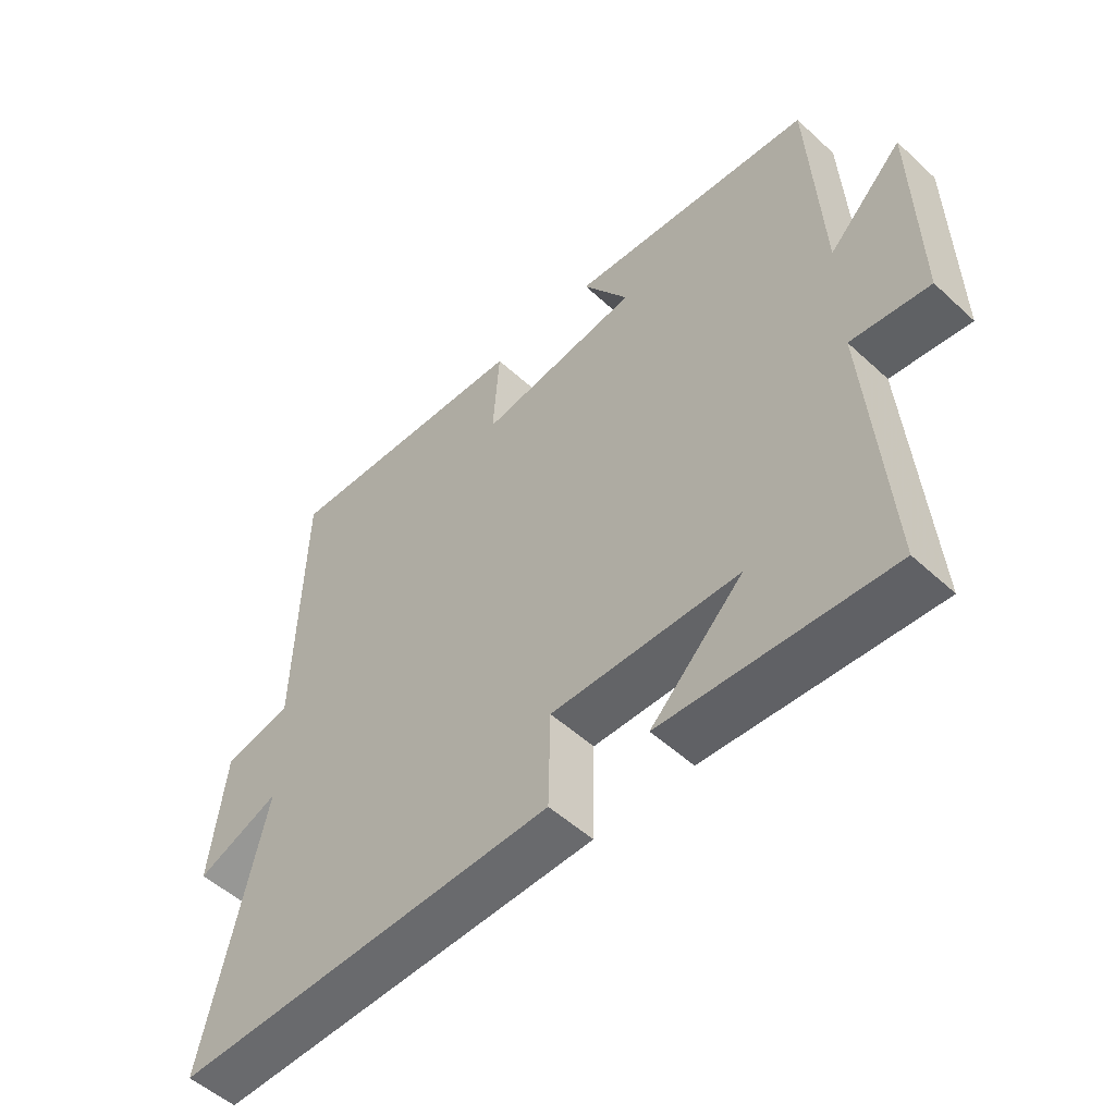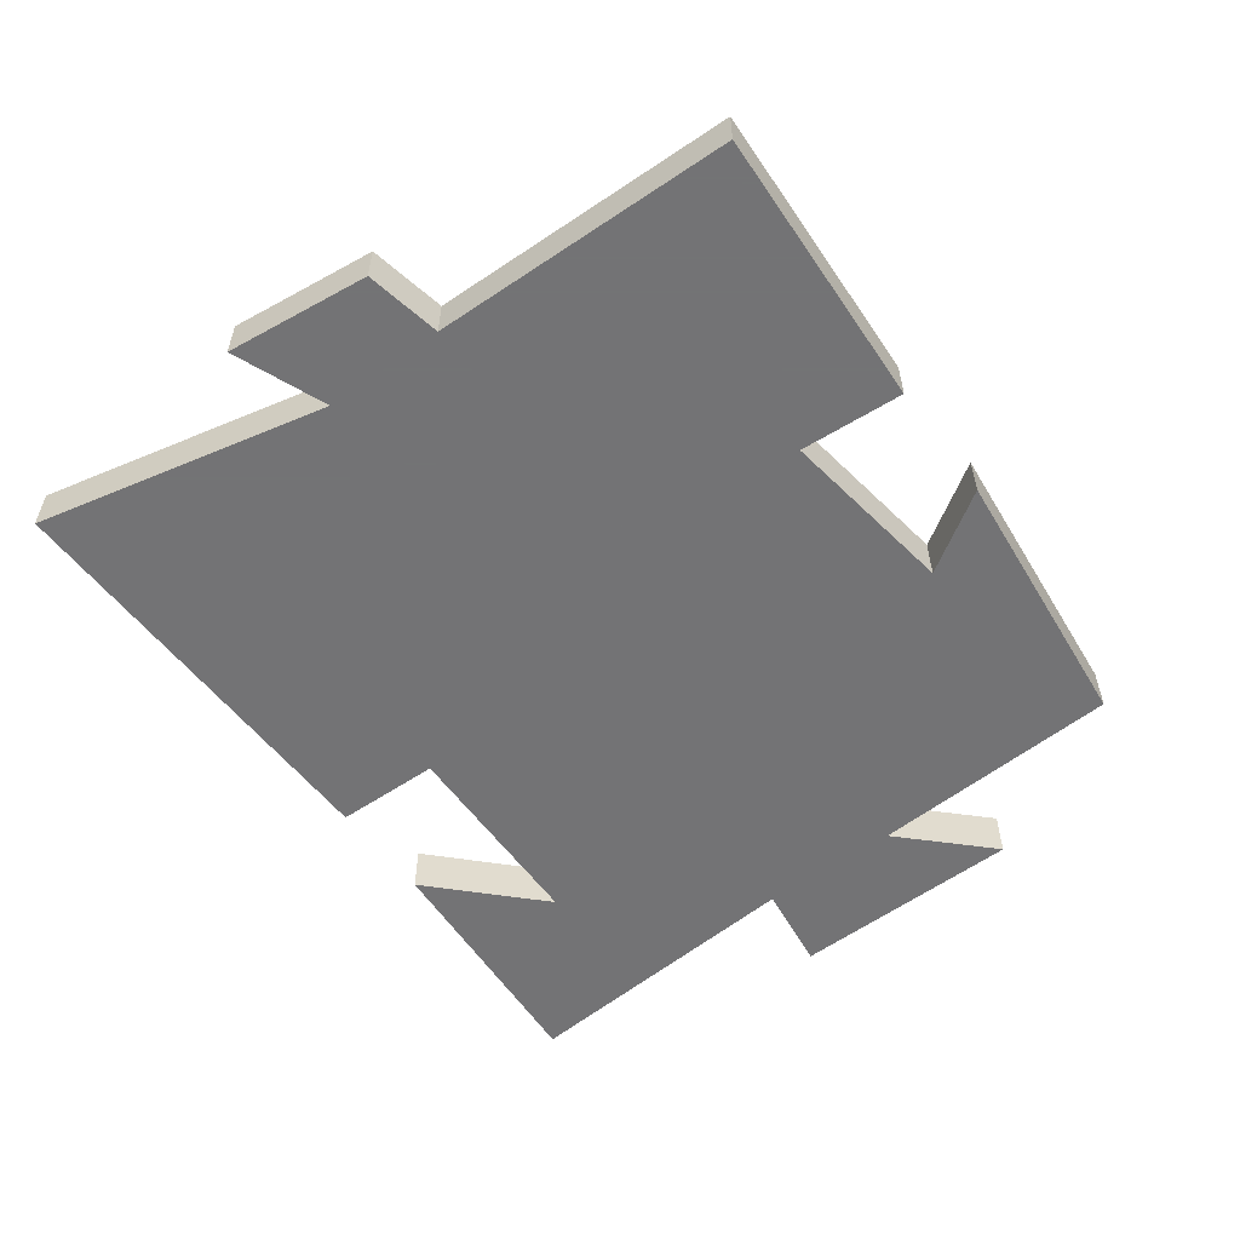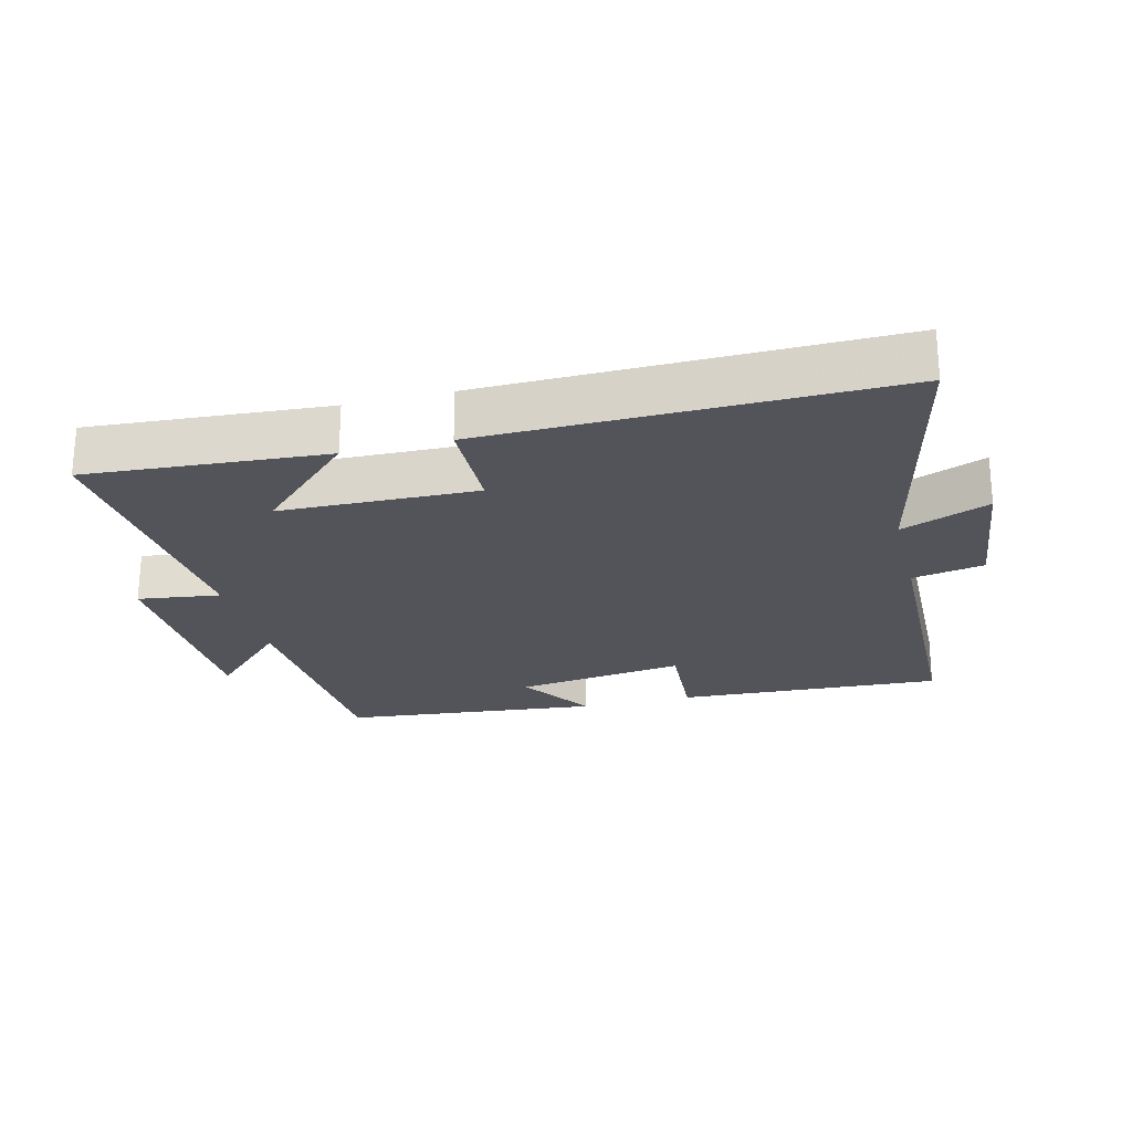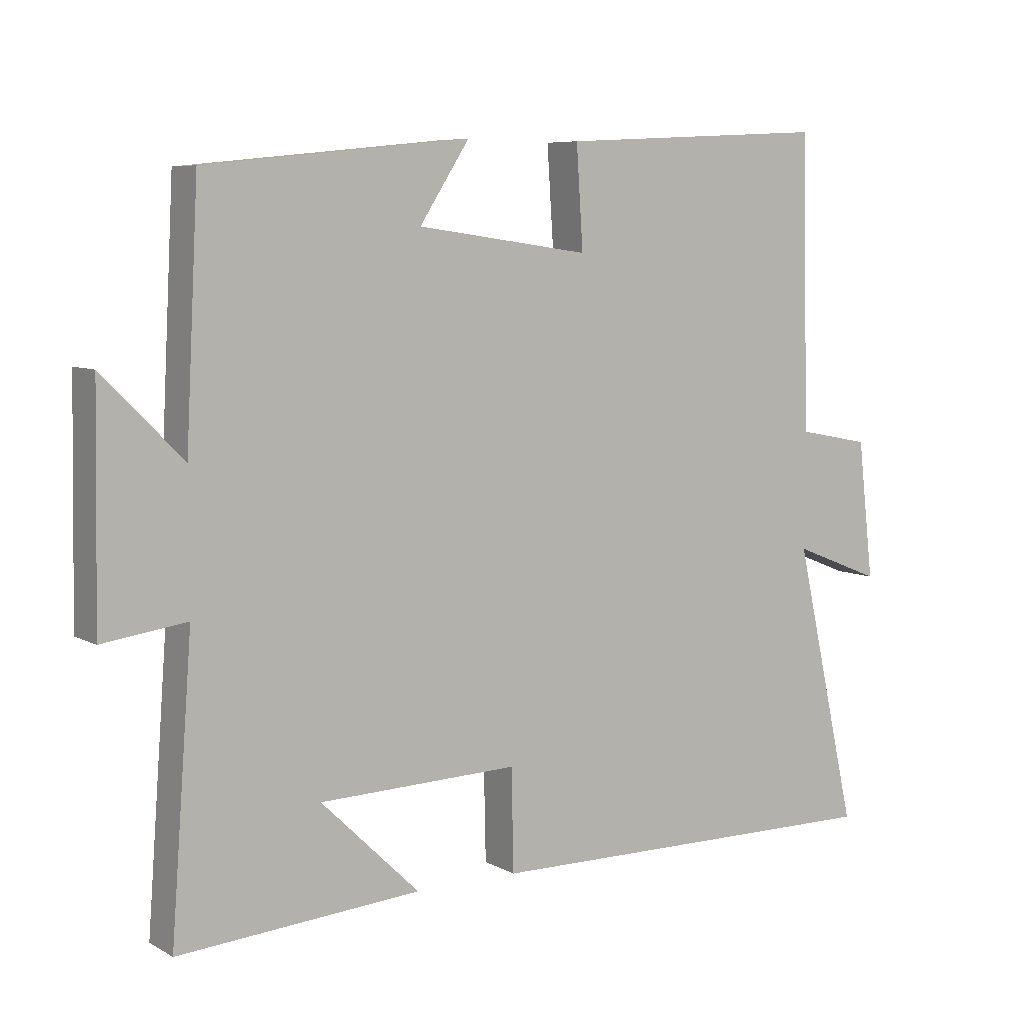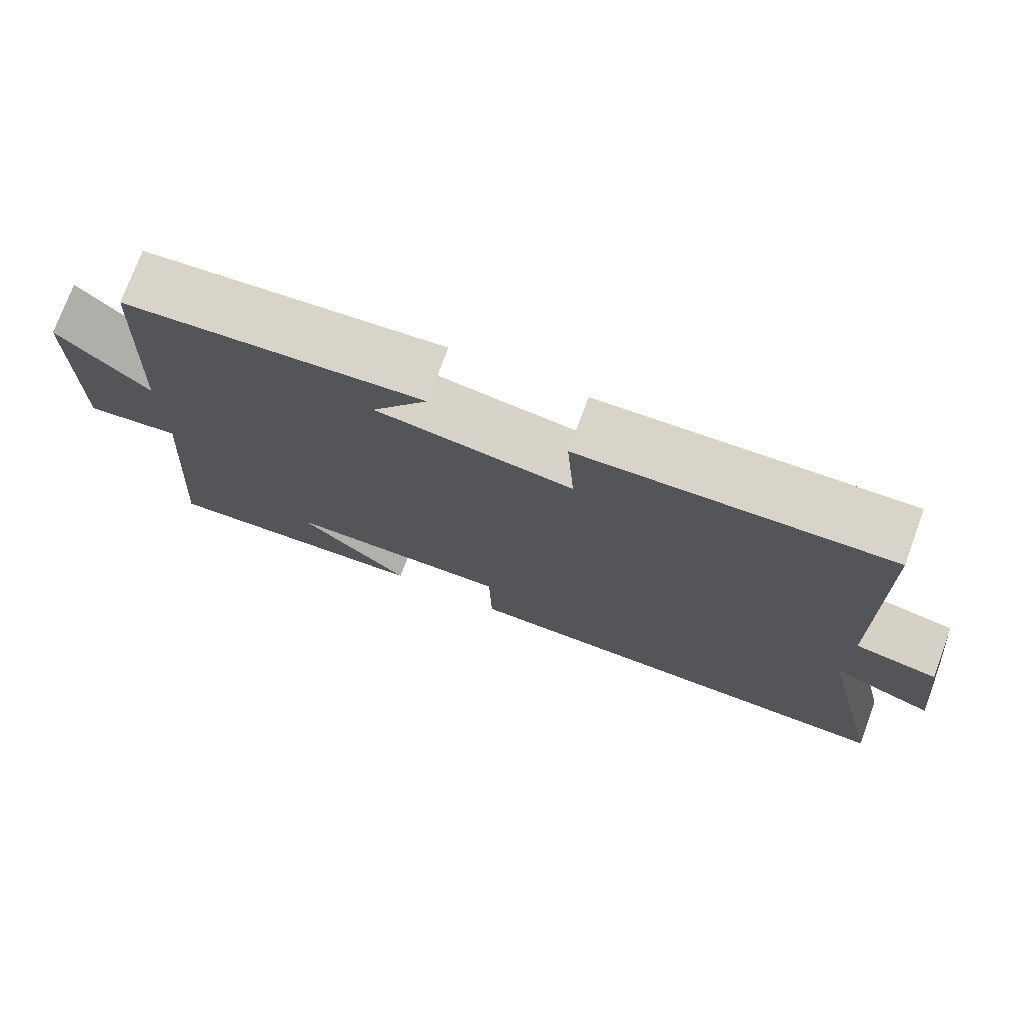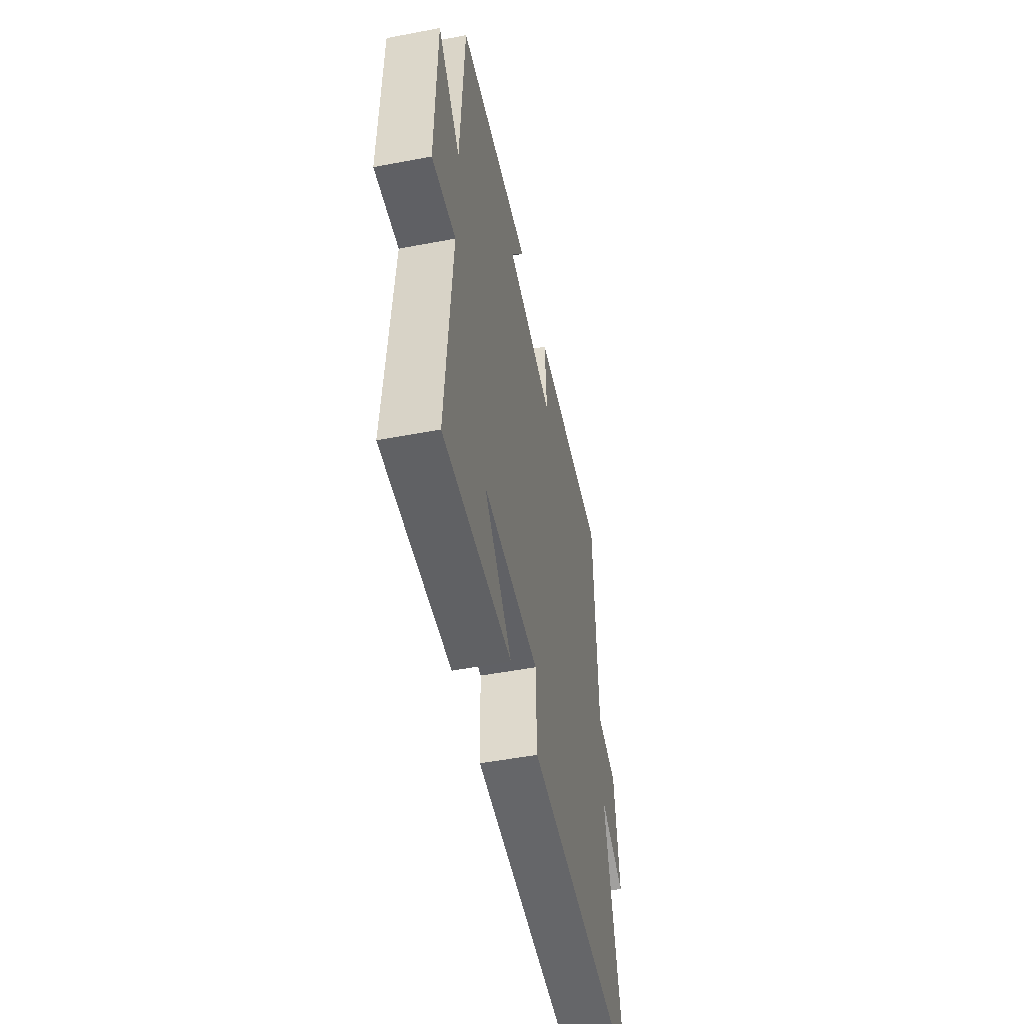
<metadata>
{"format":"obj","ext":"obj","renderer":"f3d","projection":"perspective","resolution":1024,"background":"white","views":[{"elev":-52.4,"azim":45.4,"up":"+Z"},{"elev":-56.0,"azim":-53.5,"up":"+Y"},{"elev":-23.7,"azim":-165.8,"up":"+Y"},{"elev":7.1,"azim":146.3,"up":"+Z"},{"elev":75.1,"azim":-159.7,"up":"+Z"},{"elev":-51.2,"azim":101.7,"up":"+Z"}]}
</metadata>
<code>
v 0.481 0.07 0.46
v 0.5 0.07 0.097
v 0.619 0.07 0.216
v 0.625 0.07 -0.118
v 0.5 0.07 -0.101
v 0.532 0.07 -0.526
v 0.171 0.07 -0.5
v 0.318 0.07 -0.357
v 0.02 0.07 -0.349
v 0.017 0.07 -0.5
v -0.595 0.07 -0.508
v -0.5 0.07 -0.088
v -0.633 0.07 -0.141
v -0.609 0.07 0.065
v -0.5 0.07 0.086
v -0.49 0.07 0.521
v -0.086 0.07 0.5
v -0.096 0.07 0.35
v 0.162 0.07 0.386
v 0.088 0.07 0.5
v 0.481 0 0.46
v 0.5 0 0.097
v 0.619 0 0.216
v 0.625 0 -0.118
v 0.5 0 -0.101
v 0.532 0 -0.526
v 0.171 0 -0.5
v 0.318 0 -0.357
v 0.02 0 -0.349
v 0.017 0 -0.5
v -0.595 0 -0.508
v -0.5 0 -0.088
v -0.633 0 -0.141
v -0.609 0 0.065
v -0.5 0 0.086
v -0.49 0 0.521
v -0.086 0 0.5
v -0.096 0 0.35
v 0.162 0 0.386
v 0.088 0 0.5
f 19 20 1 2
f 18 19 2
f 15 16 17 18
f 15 18 2
f 12 13 14 15
f 12 15 2
f 9 10 11 12
f 8 9 12 2
f 6 7 8
f 5 6 8
f 5 8 2 3
f 3 4 5
f 22 21 40 39
f 22 39 38
f 38 37 36 35
f 22 38 35
f 35 34 33 32
f 22 35 32
f 32 31 30 29
f 22 32 29 28
f 28 27 26
f 28 26 25
f 23 22 28 25
f 25 24 23
f 1 21 22 2
f 2 22 23 3
f 3 23 24 4
f 4 24 25 5
f 5 25 26 6
f 6 26 27 7
f 7 27 28 8
f 8 28 29 9
f 9 29 30 10
f 10 30 31 11
f 11 31 32 12
f 12 32 33 13
f 13 33 34 14
f 14 34 35 15
f 15 35 36 16
f 16 36 37 17
f 17 37 38 18
f 18 38 39 19
f 19 39 40 20
f 20 40 21 1

</code>
